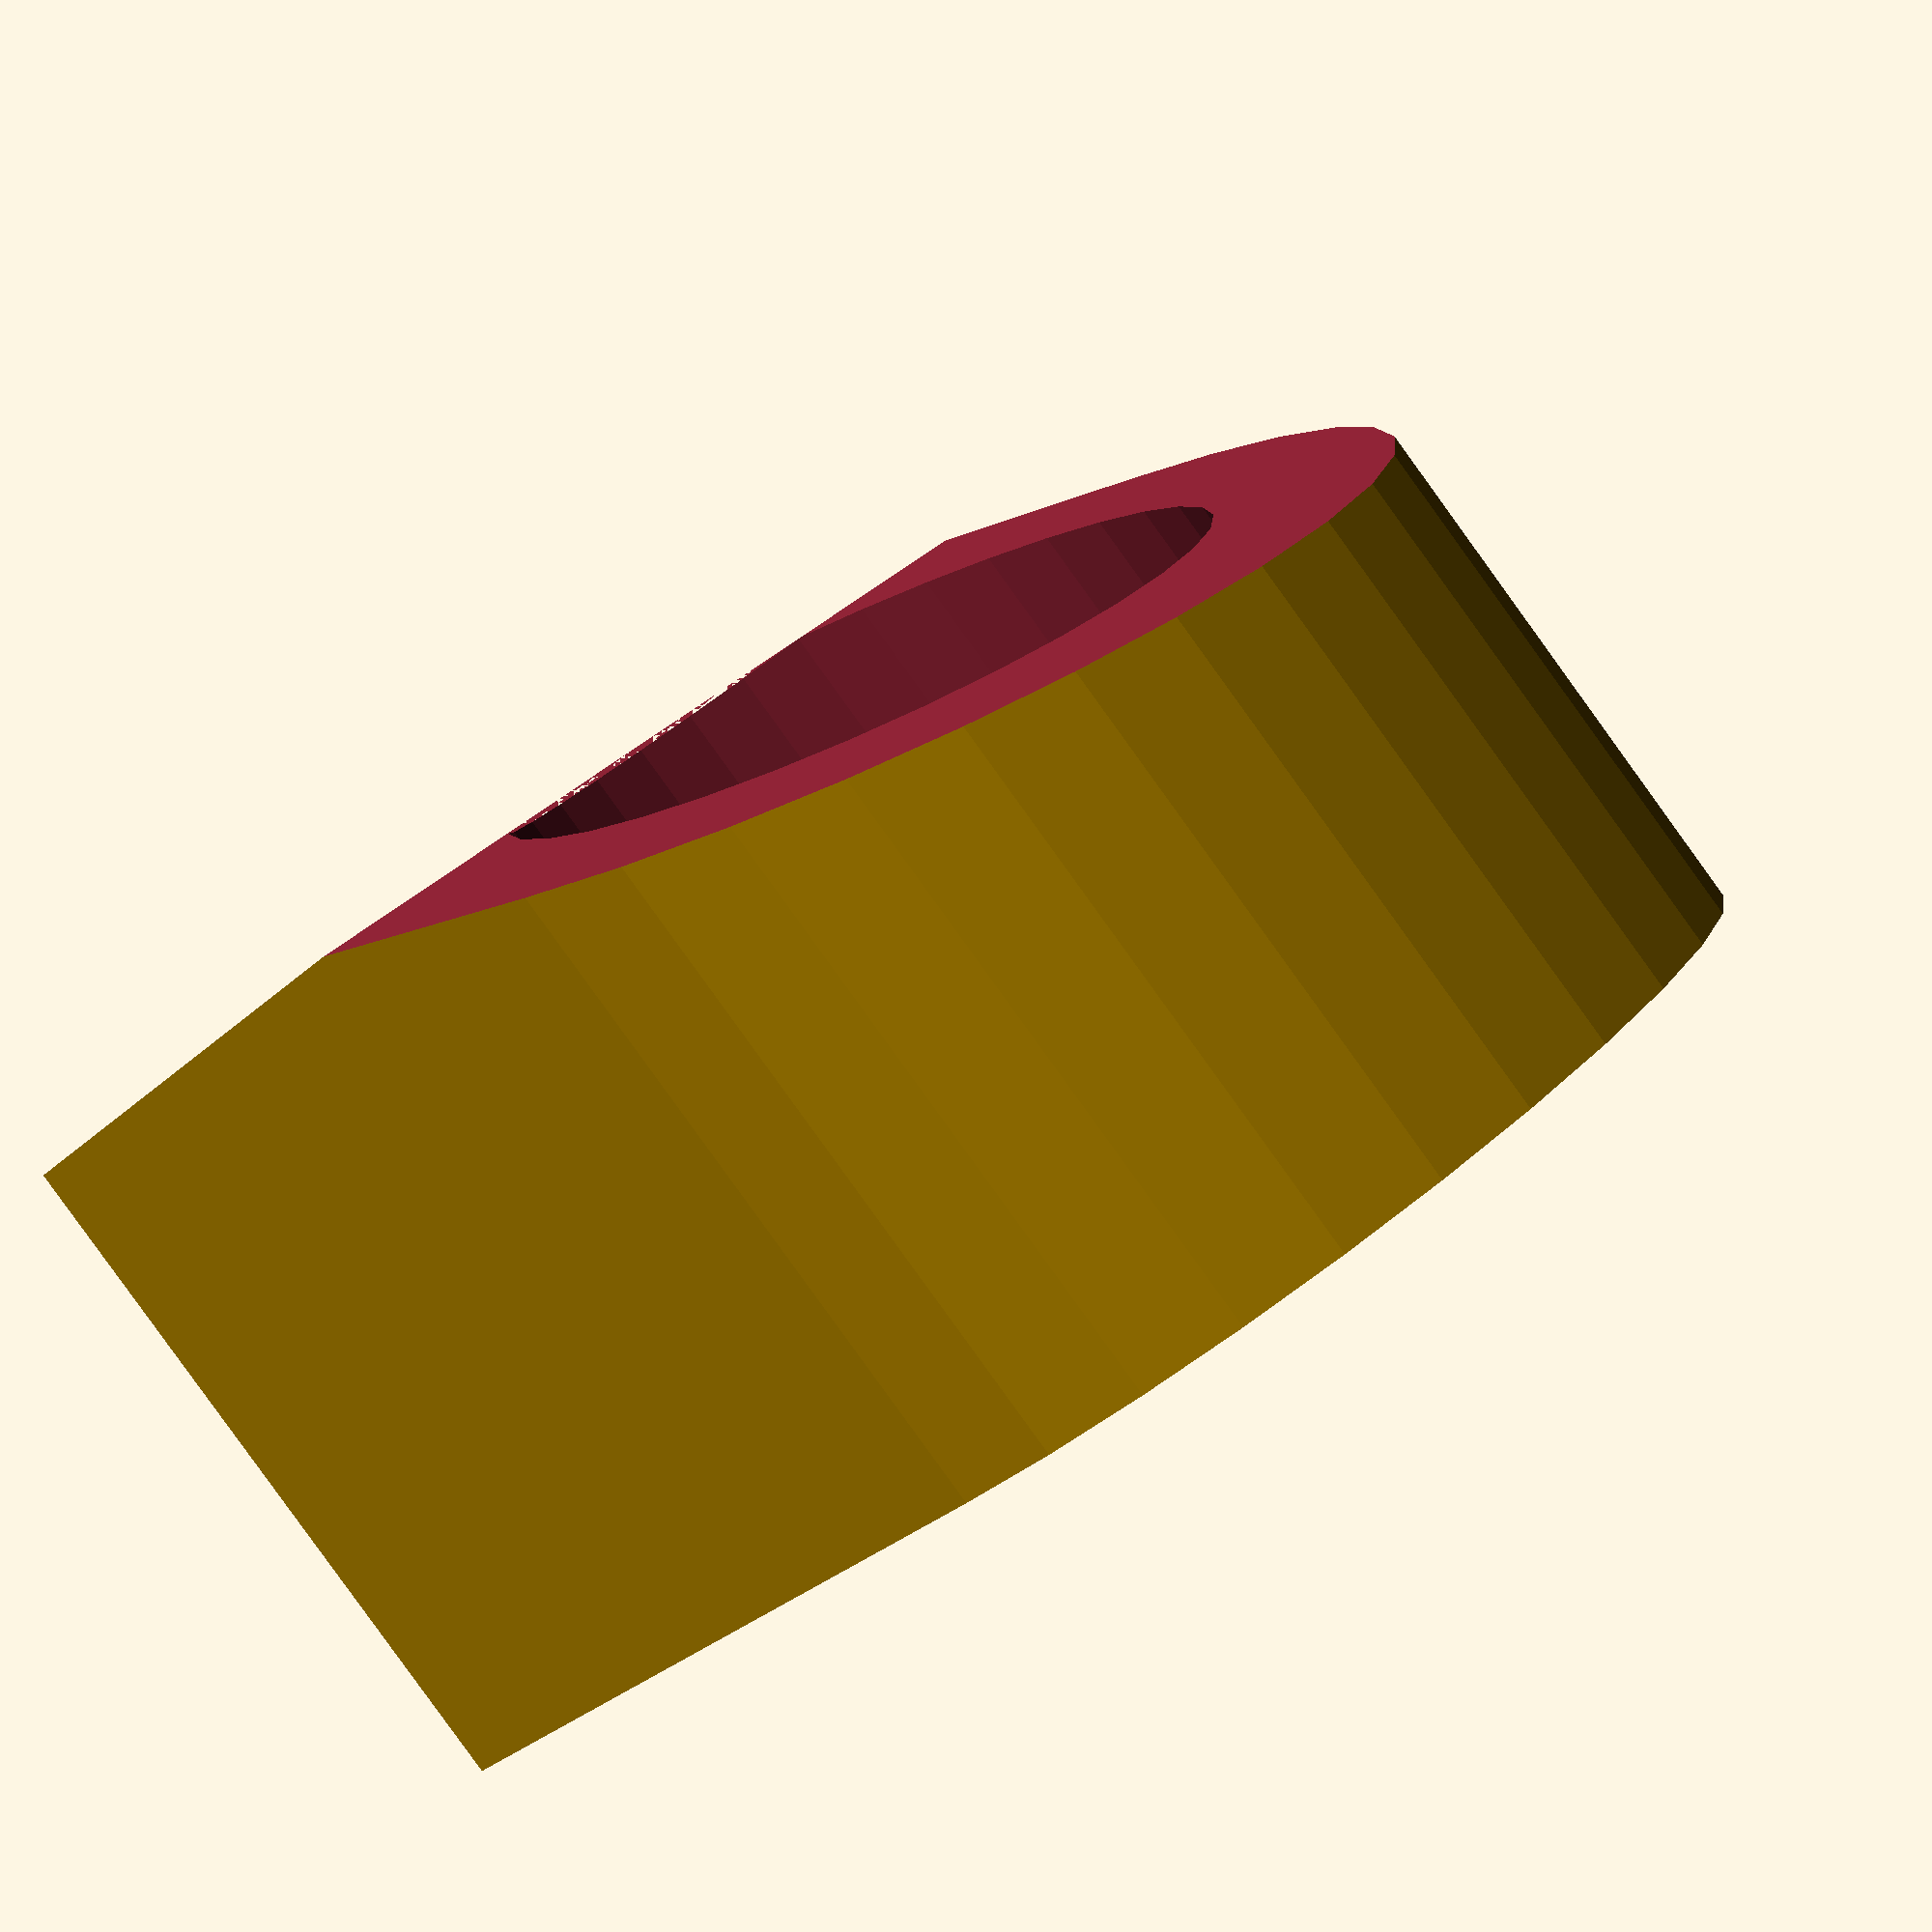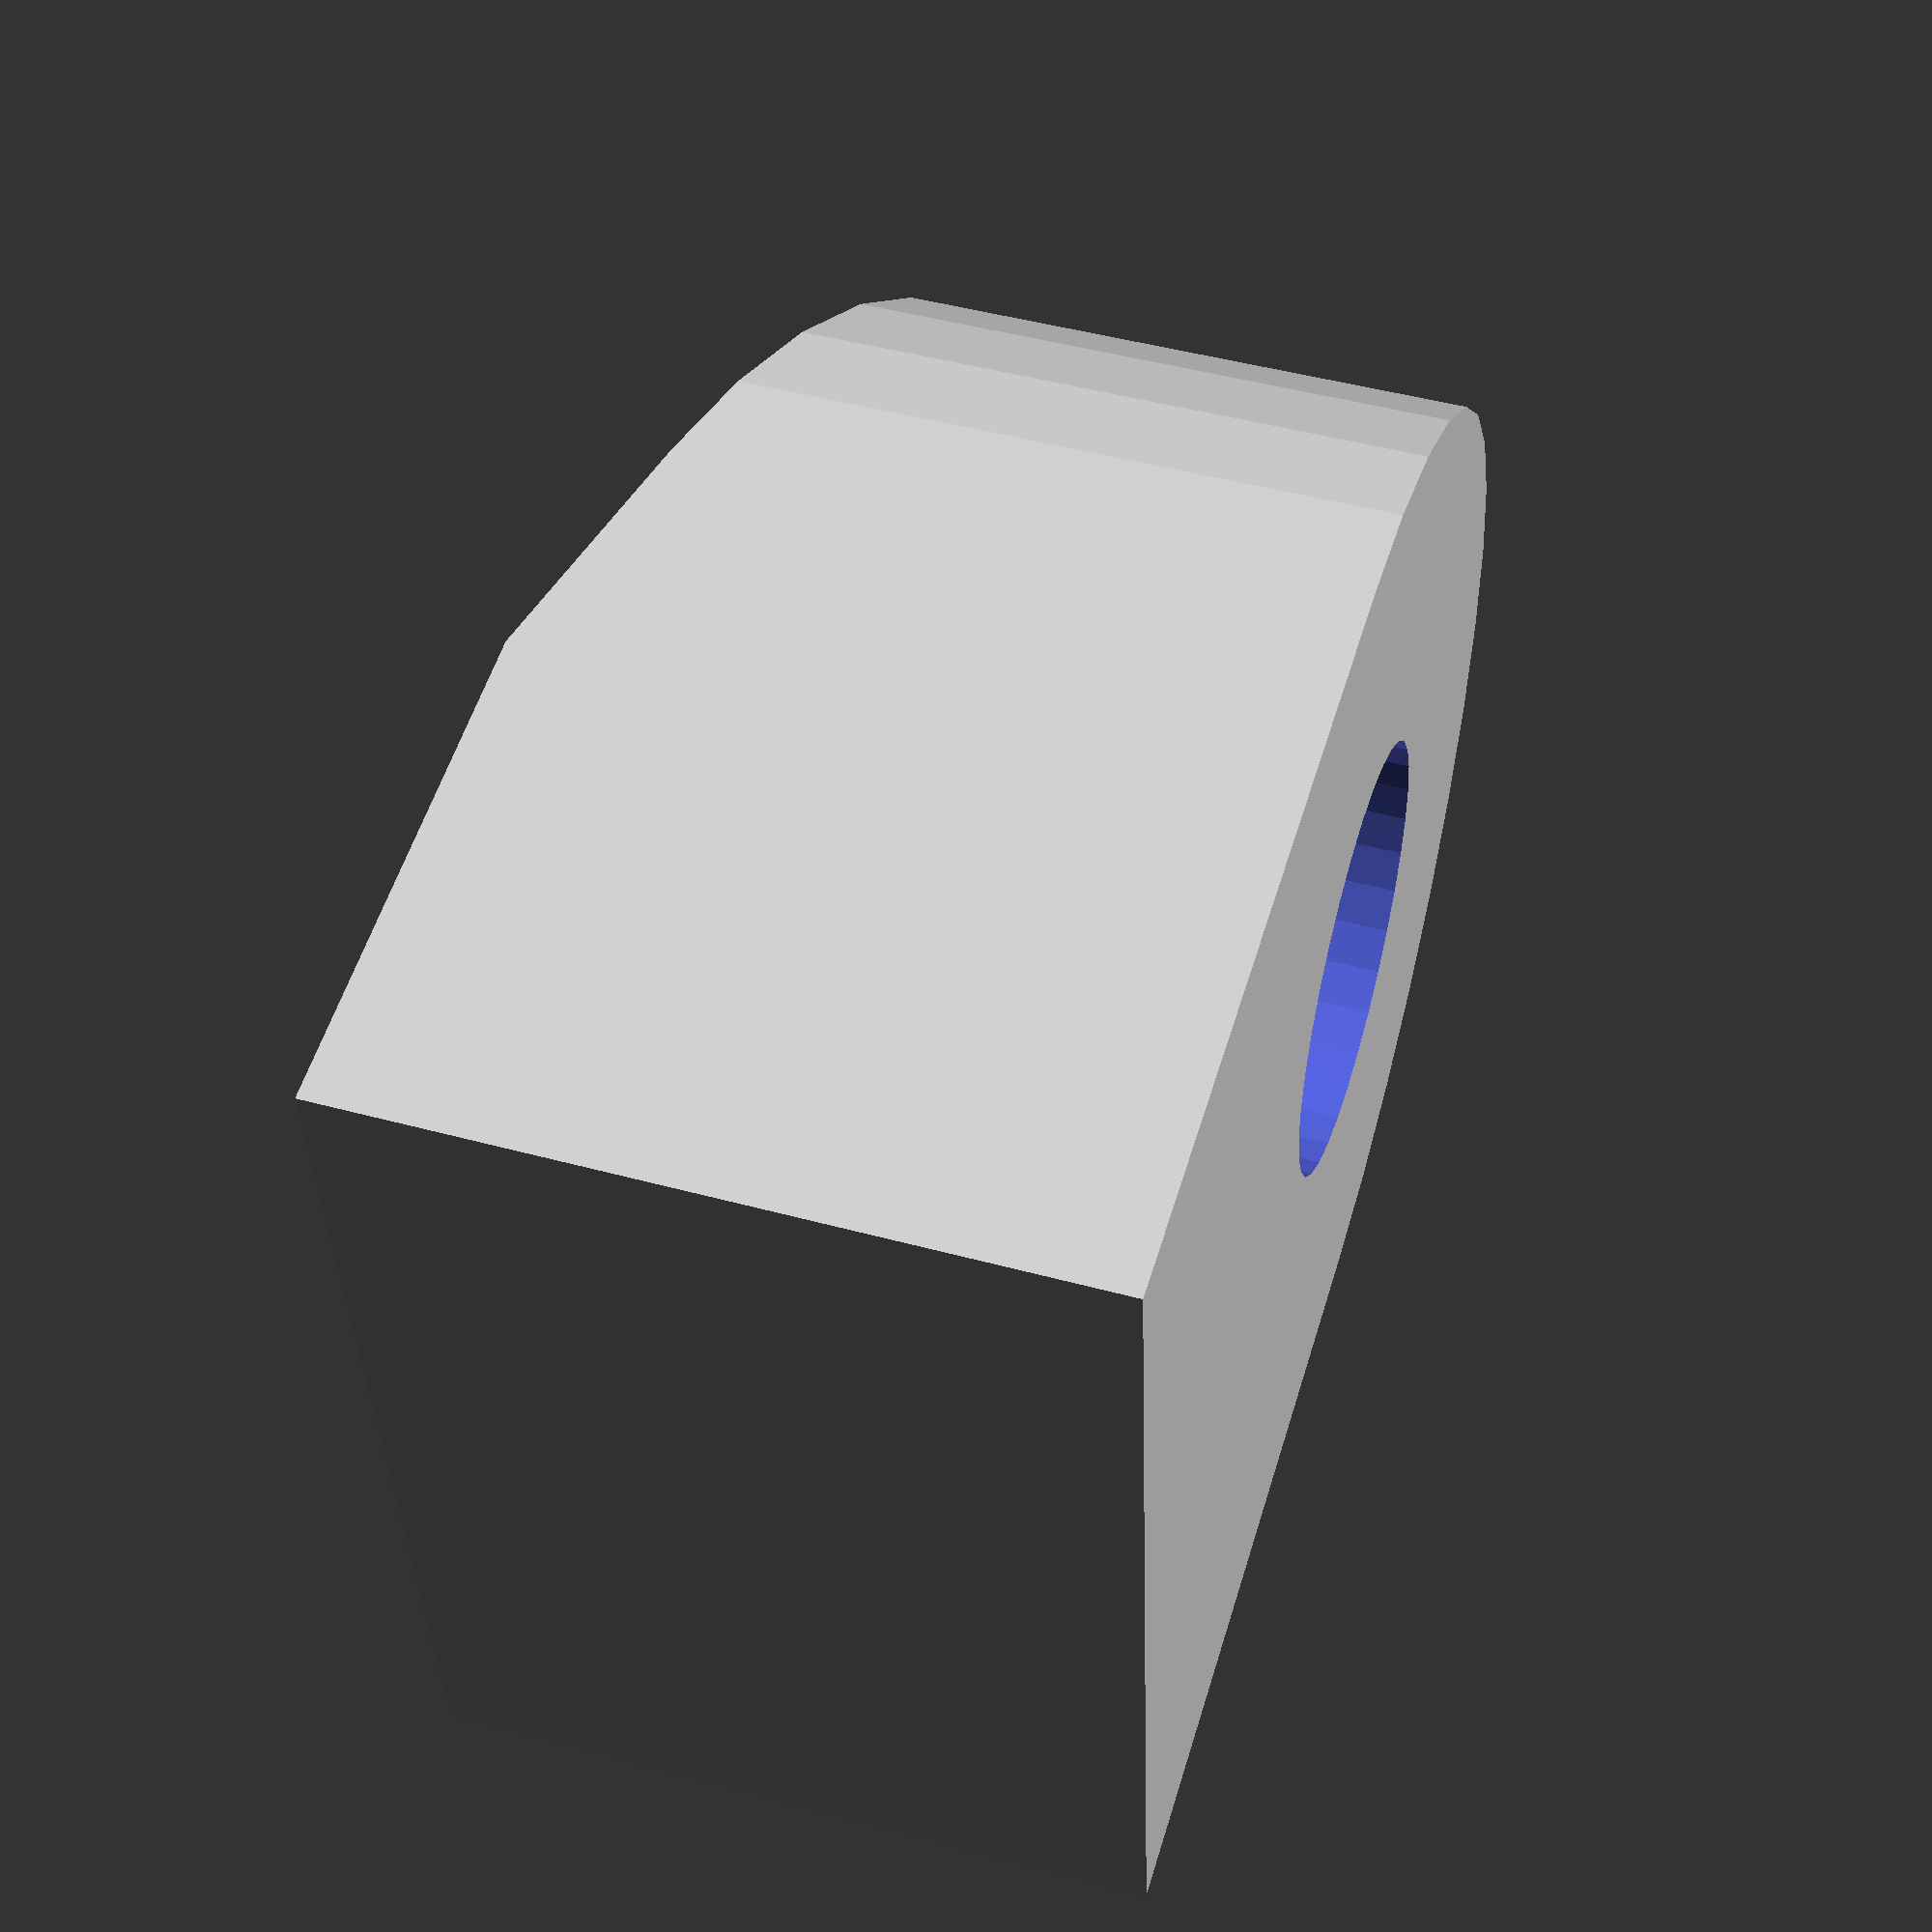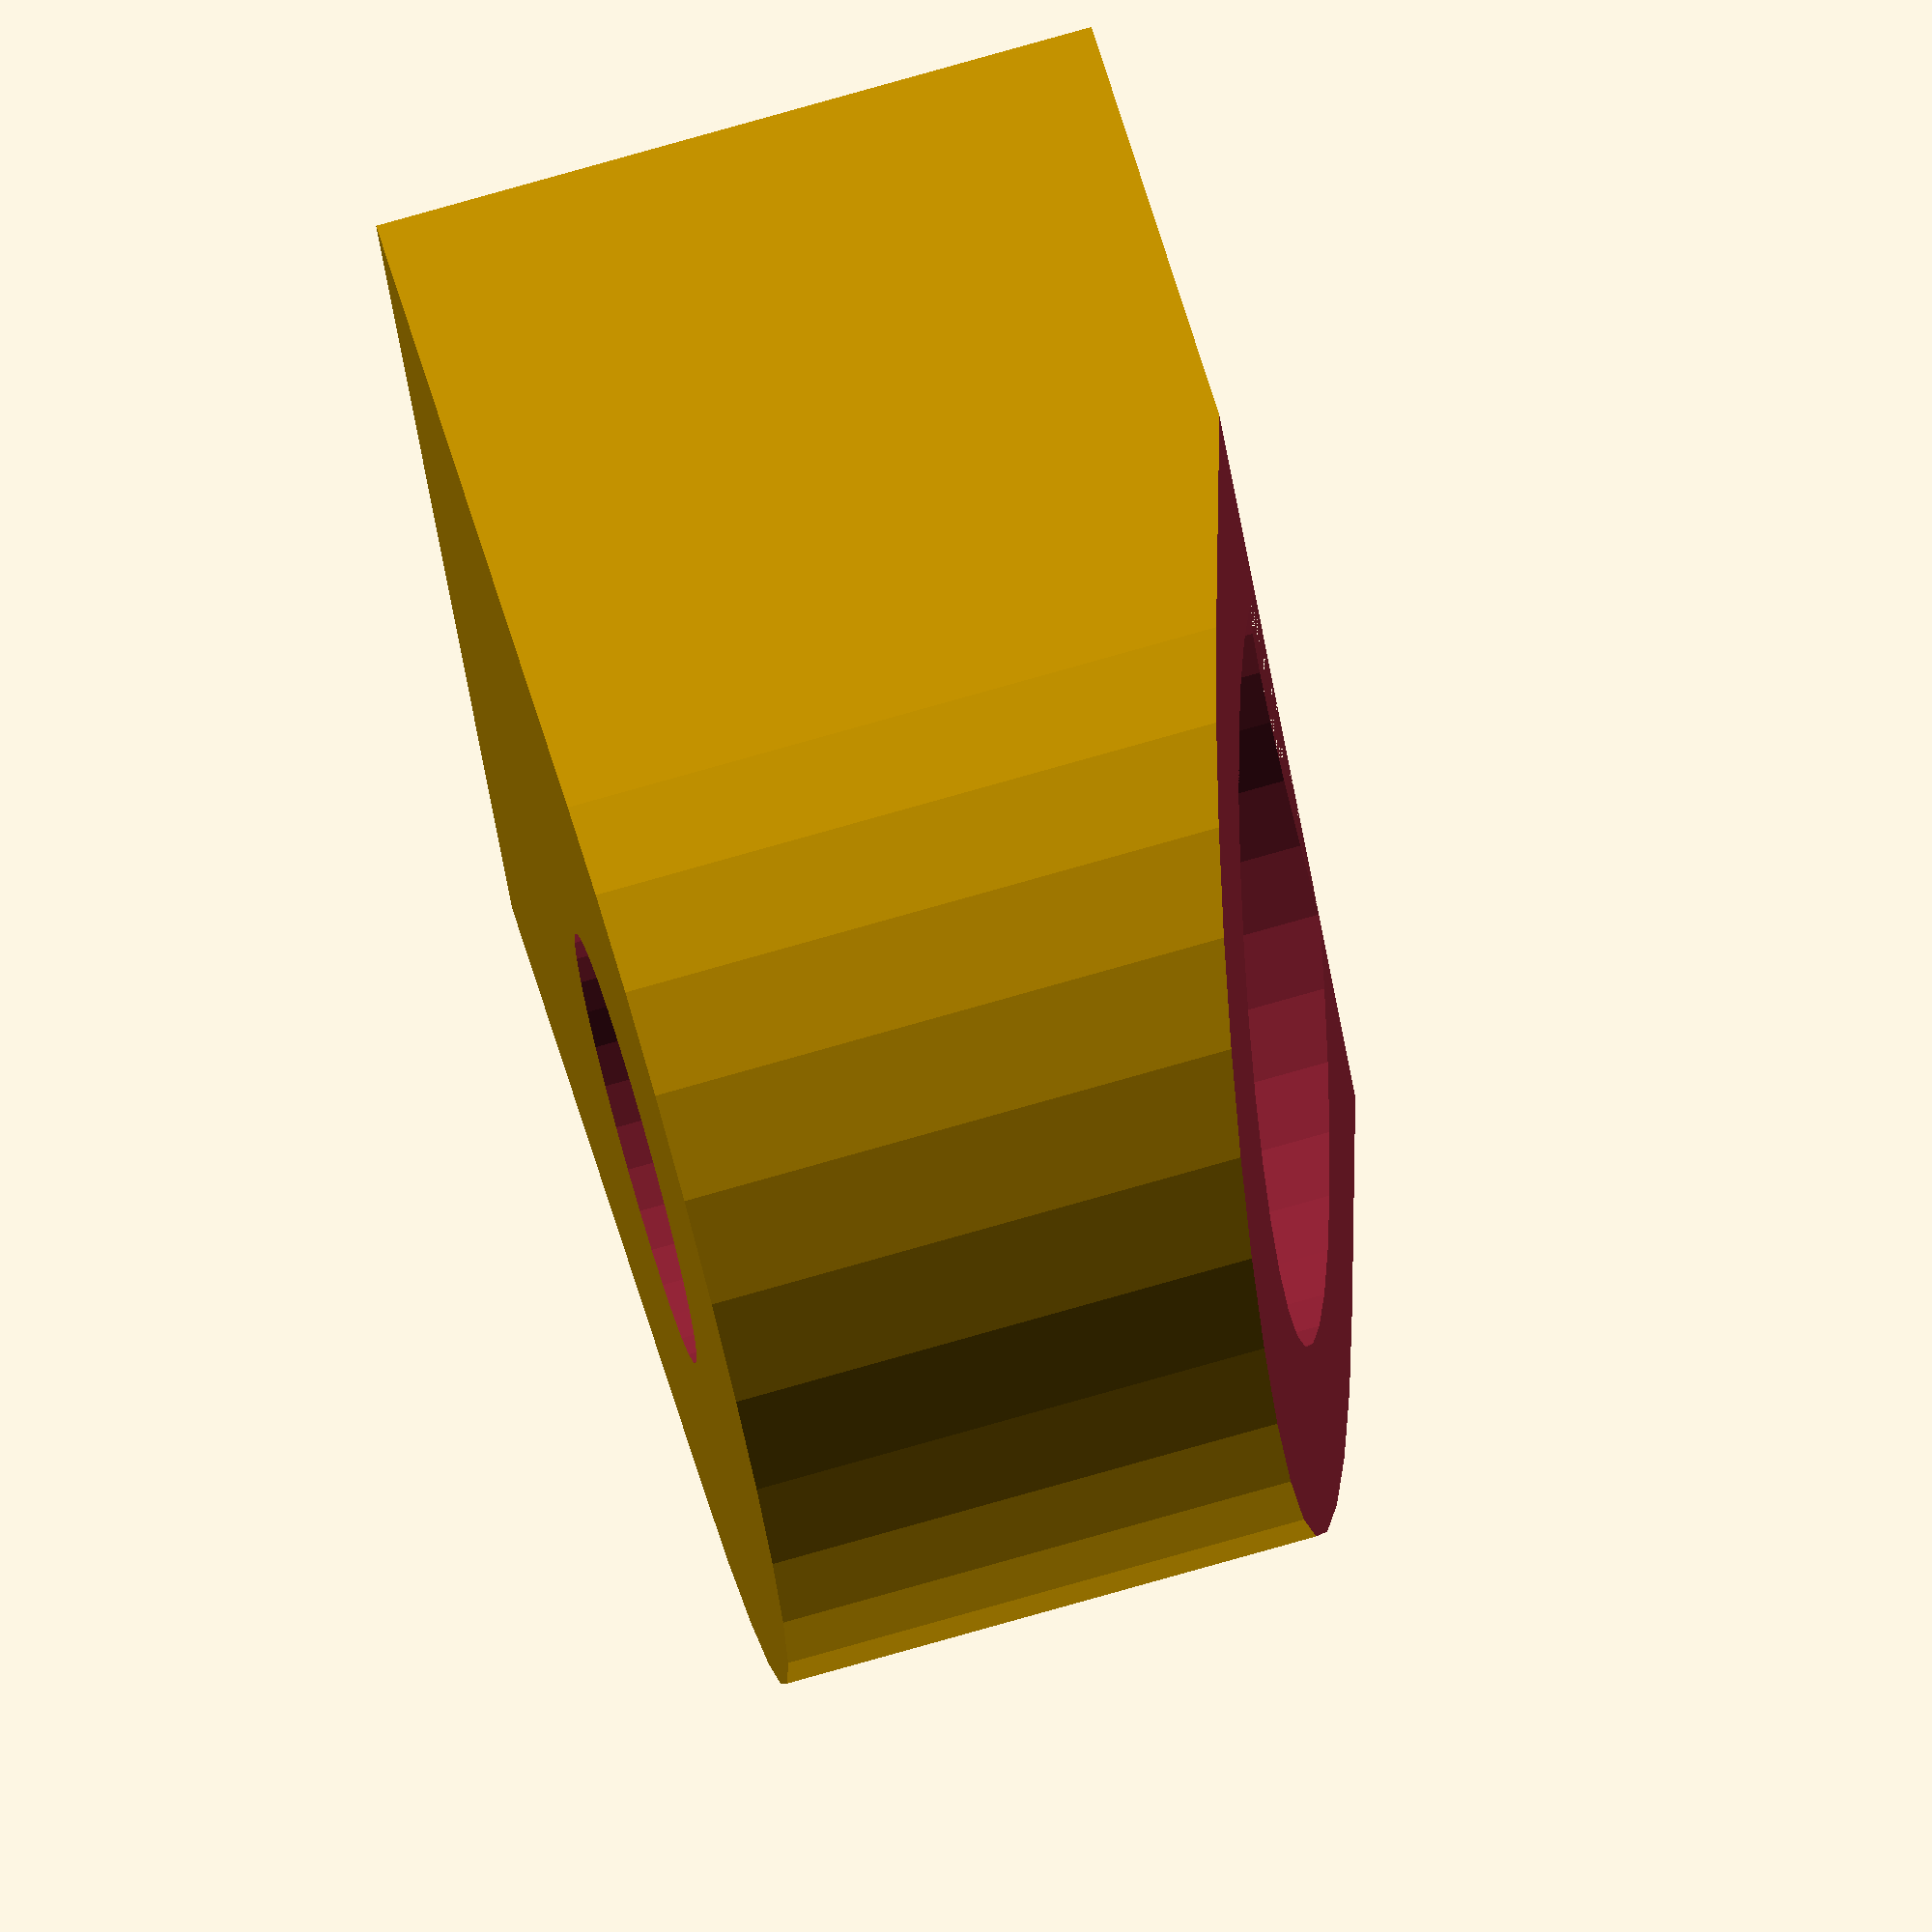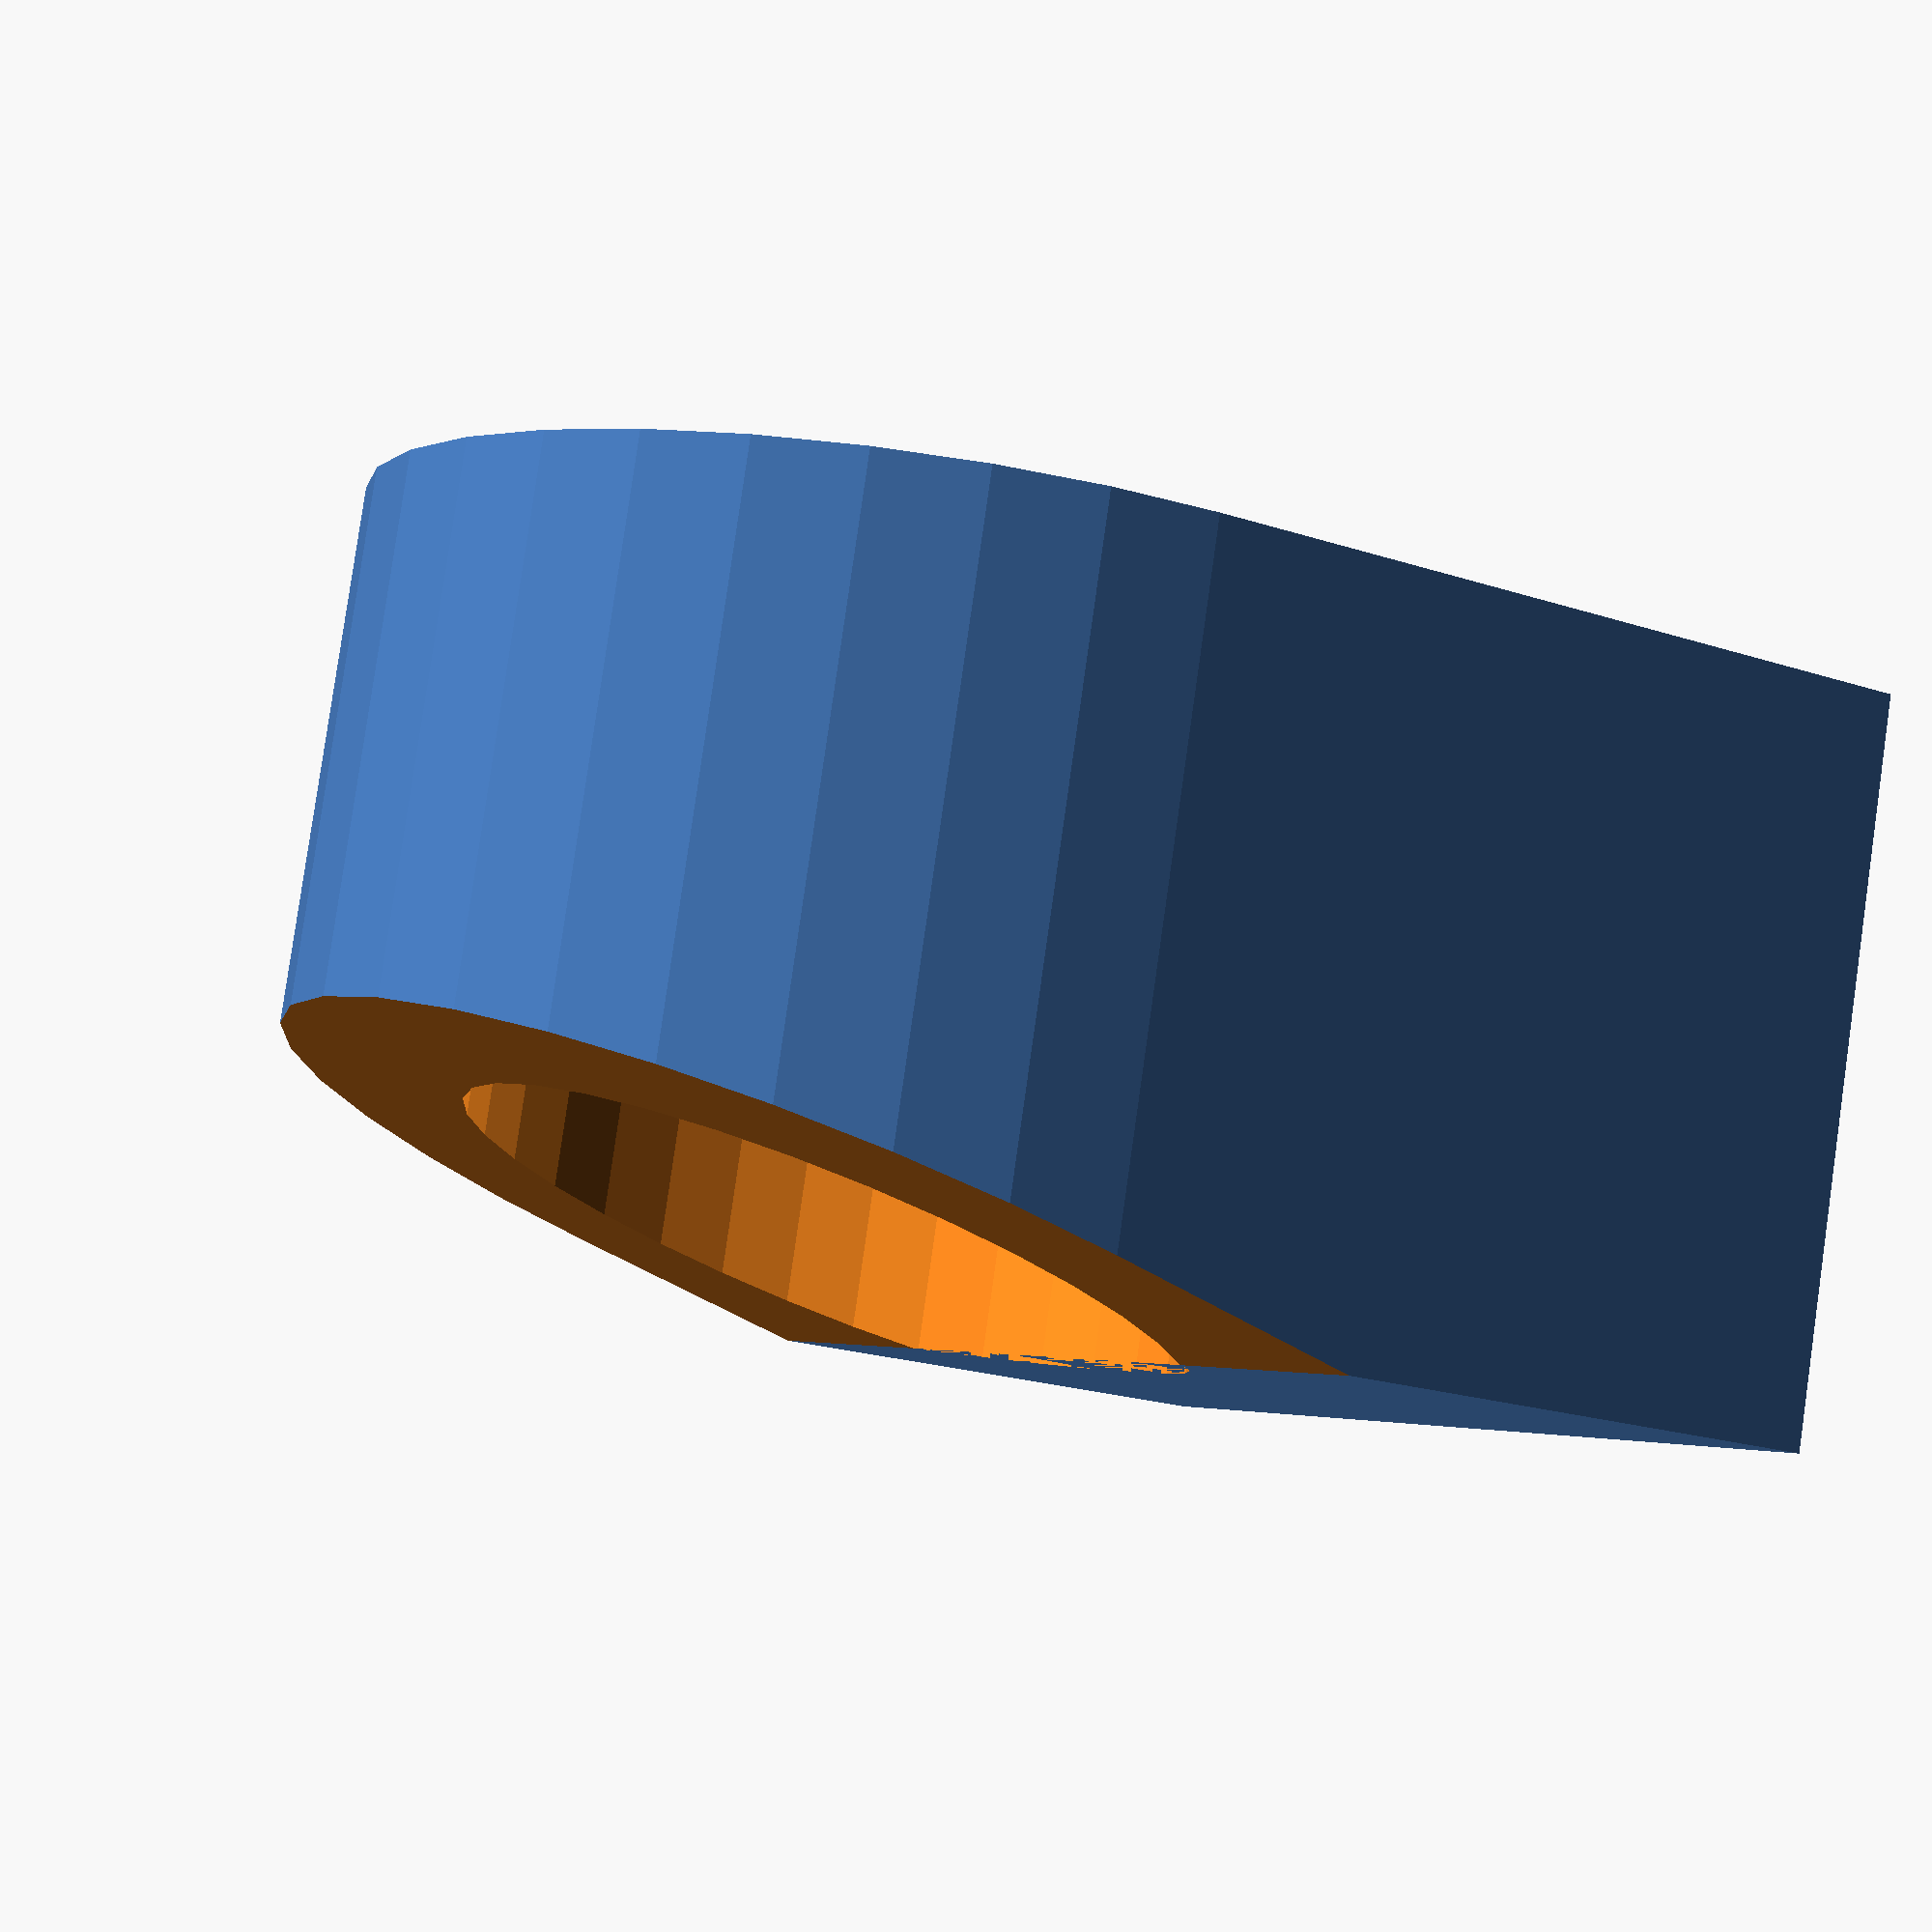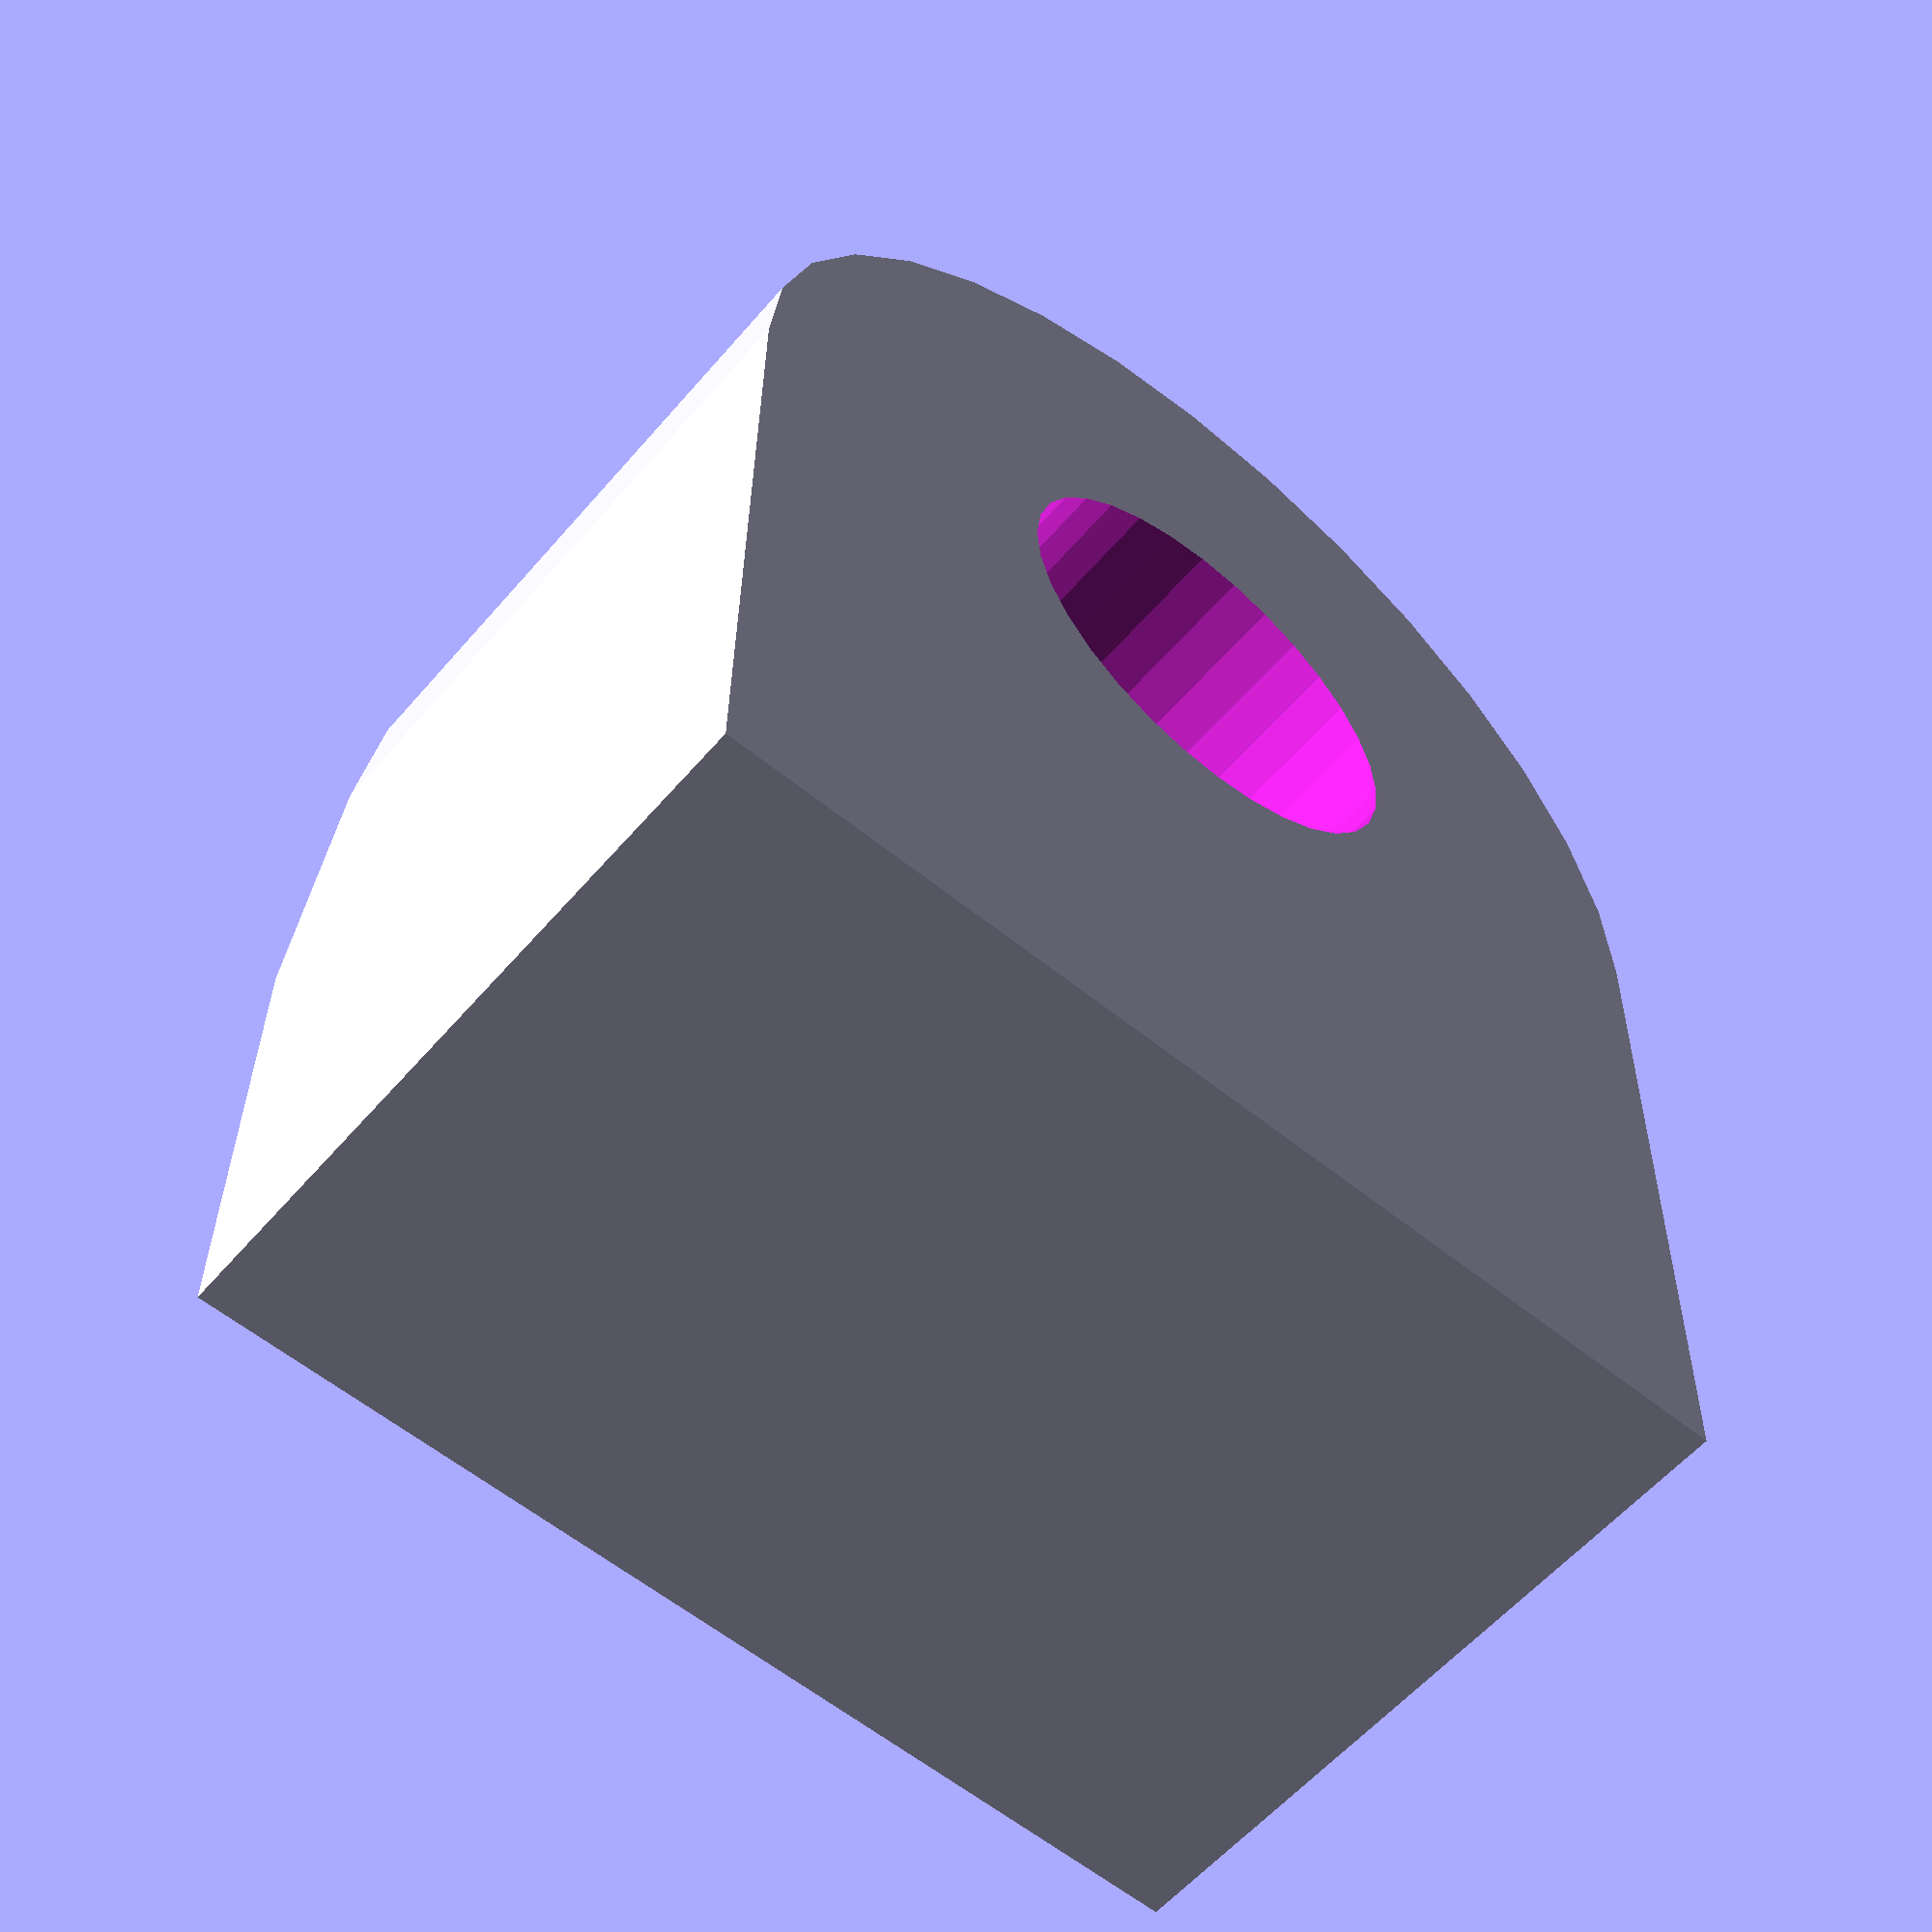
<openscad>
thickness = 10;
hole_diameter = 6;  // Durchmesser der zusätzlichen Löcher

// Parameter für die Abschrägung
chamfer_height = 15; // Höhe der Abschrägung
chamfer_width = 35;  // Breite der Abschrägung

// Parameter für die Schraubenvertiefung
screw_diameter = 10; // Durchmesser der Schraube
screw_depth = 3.5;    // Tiefe der Vertiefung
hole_diameter = 6;  // Durchmesser der zusätzlichen Löcher

difference() {
        hull() {
            cube([1, 15, thickness], center=true);
            translate([10, 0, 0])
                cylinder(d=15, h=thickness, center=true, $fn=32);
        }
        
        // Vertiefung für die Schraube
        translate([10, 0, thickness/2 - screw_depth/2])
            cylinder(d=screw_diameter, h=screw_depth, center=true, $fn=32);
        
        // Bohrloch für die Schraube
        translate([10, 0, 0])
            cylinder(d=hole_diameter, h=thickness+2, center=true, $fn=32);
        
       // Abschrägung durch Subtraktion eines schrägen Würfels
        translate([25 - chamfer_width/2, 0, thickness/2 + chamfer_height/2])
            rotate([15, 0, 90])
                cube([chamfer_width, 25, chamfer_height], center=true);
    }
</openscad>
<views>
elev=267.0 azim=219.5 roll=144.1 proj=p view=solid
elev=312.3 azim=186.4 roll=106.9 proj=p view=wireframe
elev=282.5 azim=206.4 roll=254.1 proj=o view=wireframe
elev=277.1 azim=209.5 roll=8.1 proj=p view=wireframe
elev=237.3 azim=89.2 roll=40.0 proj=p view=wireframe
</views>
